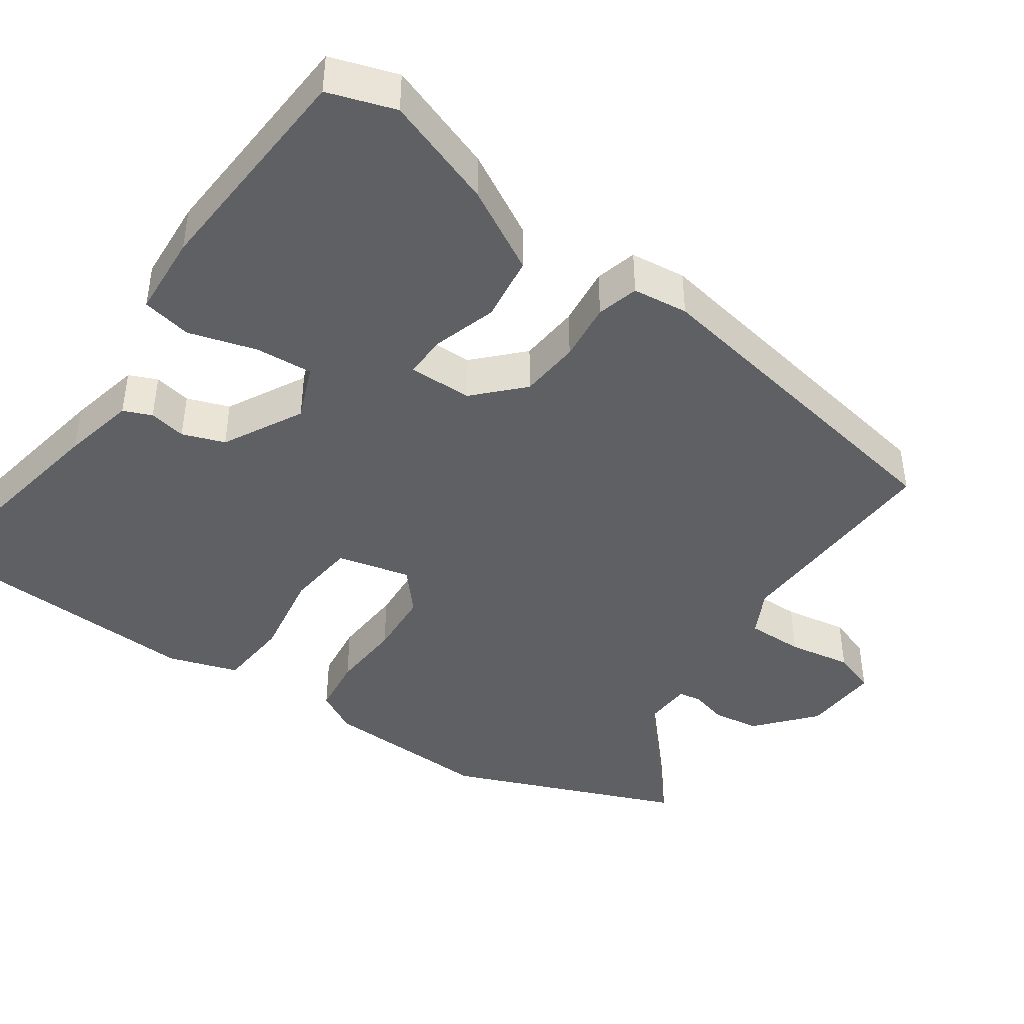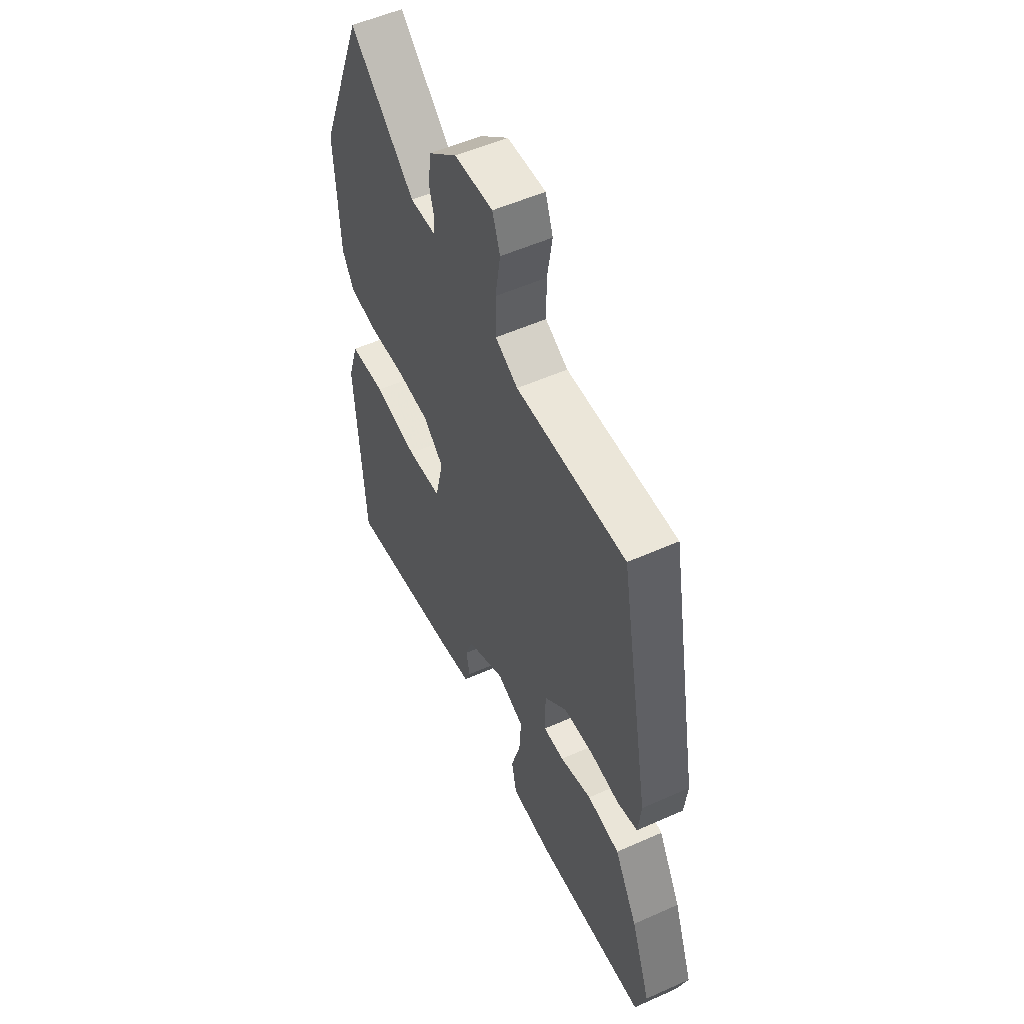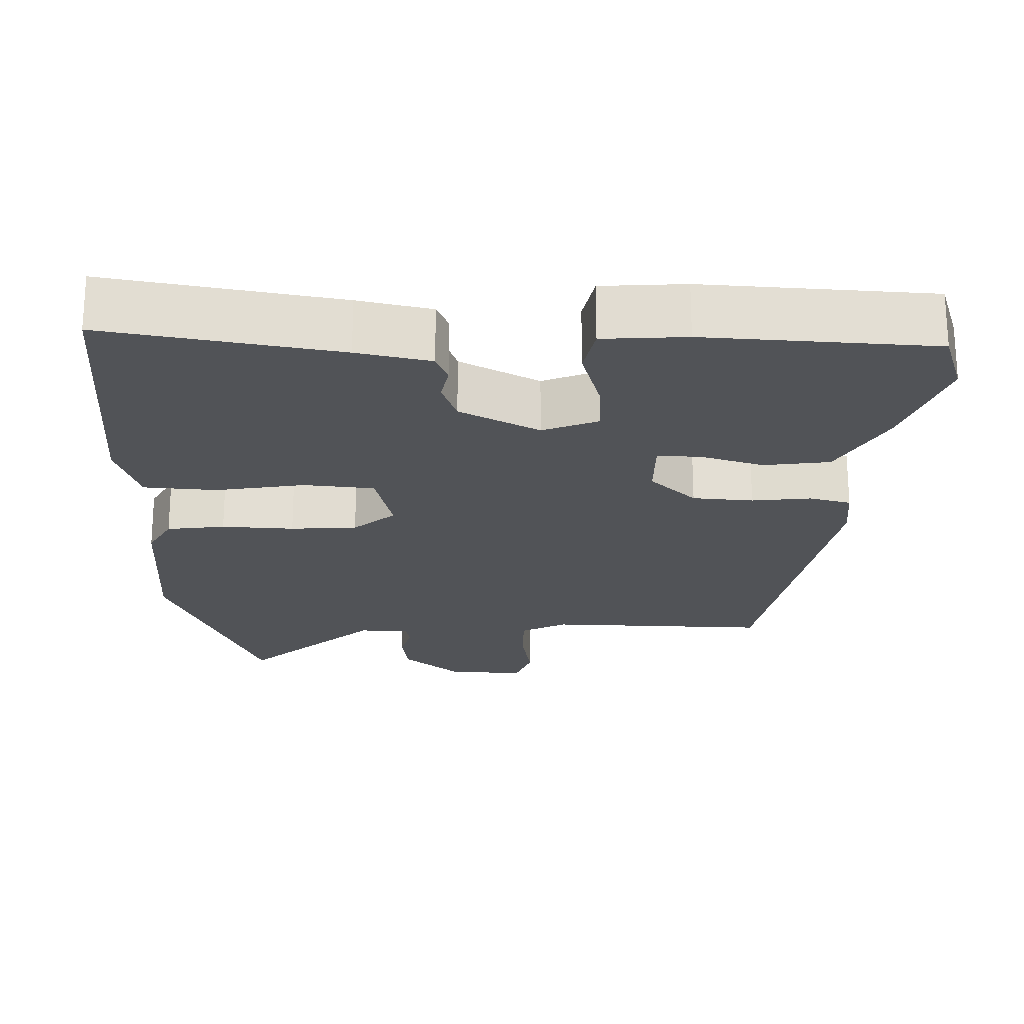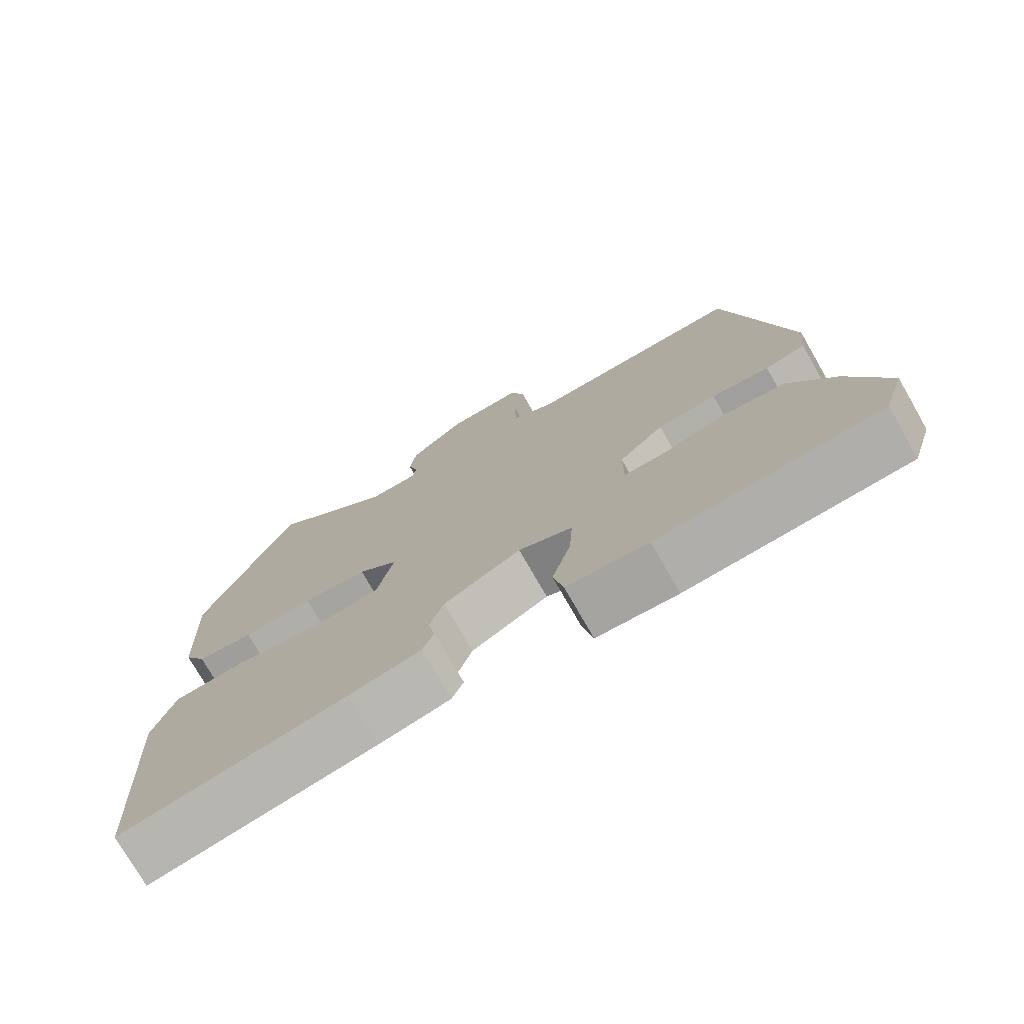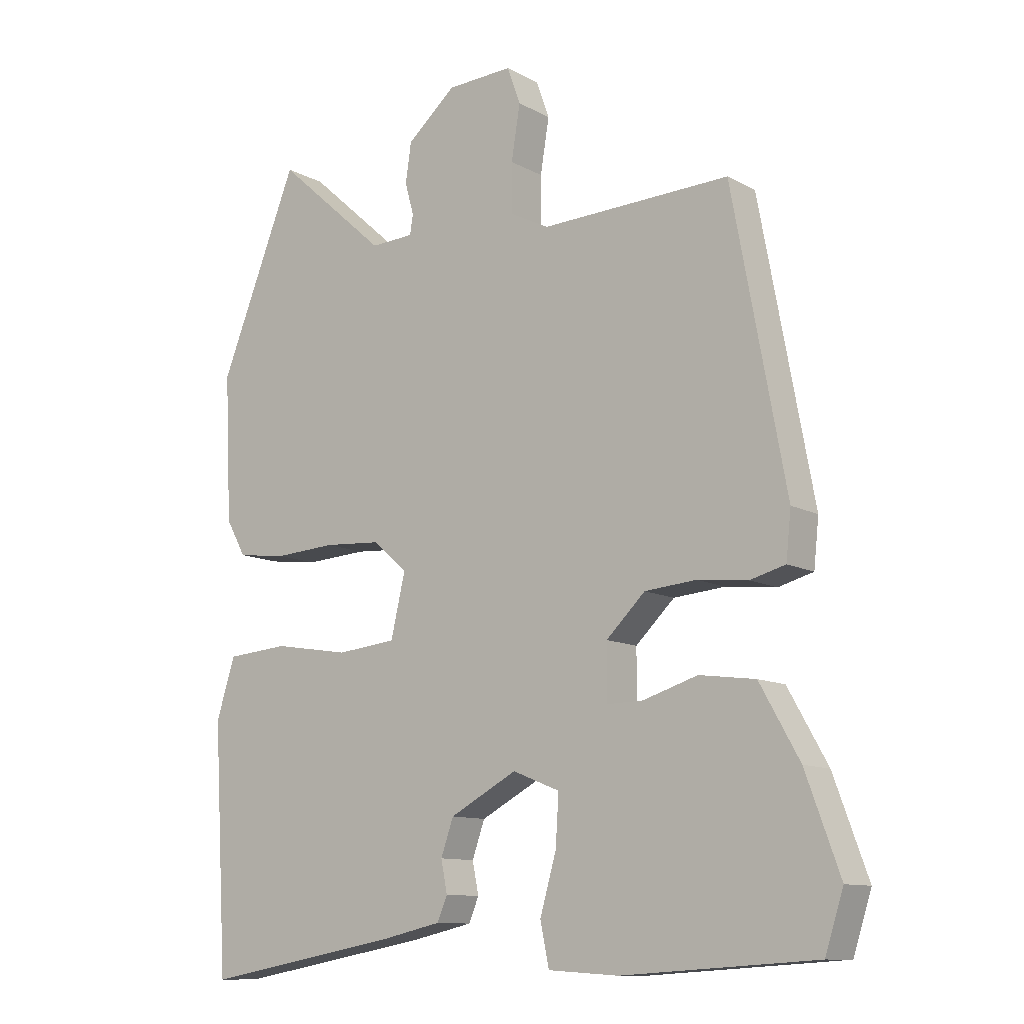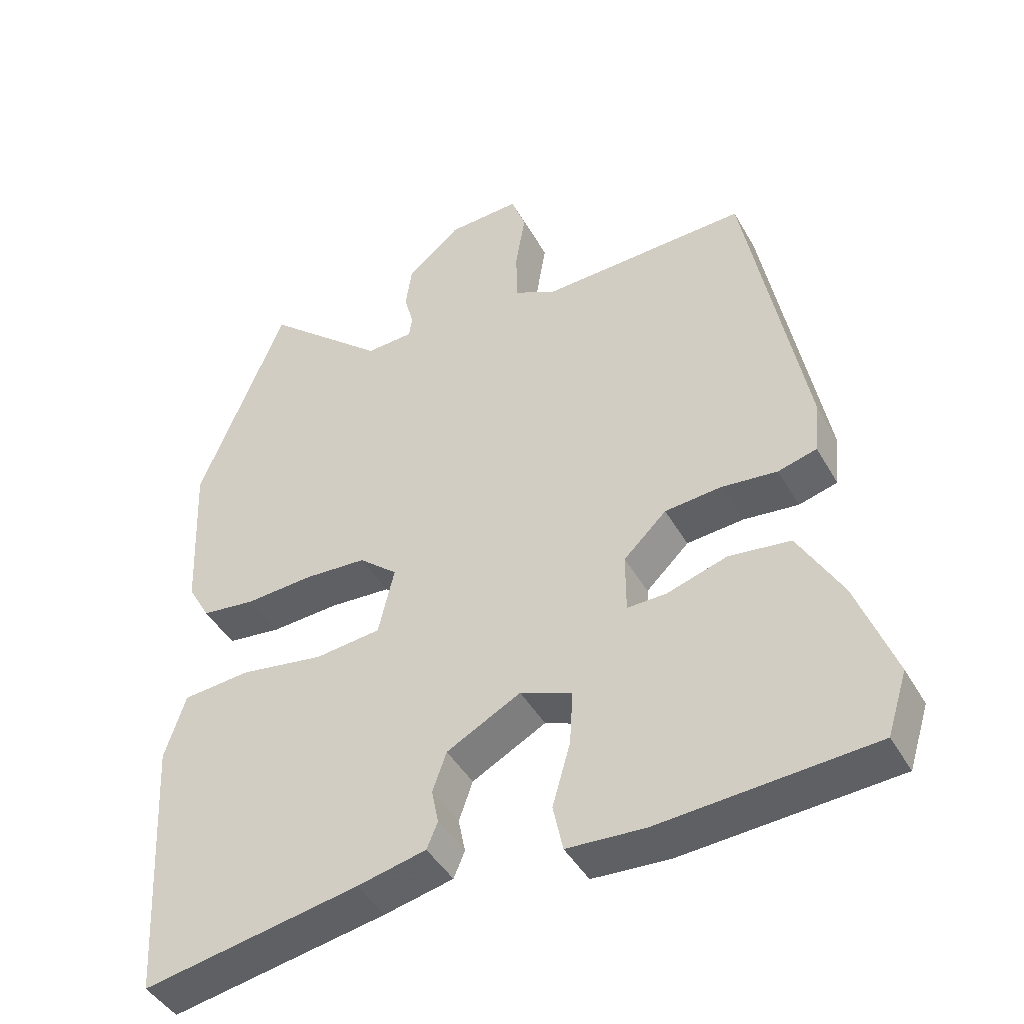
<metadata>
{"format":"obj","ext":"obj","renderer":"f3d","projection":"perspective","resolution":1024,"background":"white","views":[{"elev":-42.7,"azim":-124.6,"up":"+Y"},{"elev":54.0,"azim":-115.4,"up":"+Z"},{"elev":-21.9,"azim":179.0,"up":"+Y"},{"elev":-75.6,"azim":-150.2,"up":"+Z"},{"elev":-11.2,"azim":-142.5,"up":"+Z"},{"elev":-44.3,"azim":-152.0,"up":"+Z"}]}
</metadata>
<code>
v 0.42 0.07 0.7
v 0.545 0.07 0.387
v 0.534 0.07 0.156
v 0.502 0.07 0.099
v 0.423 0.07 0.089
v 0.325 0.07 0.095
v 0.235 0.07 0.089
v 0.179 0.07 0.041
v 0.202 0.07 -0.058
v 0.297 0.07 -0.068
v 0.418 0.07 -0.048
v 0.517 0.07 -0.056
v 0.547 0.07 -0.151
v 0.524 0.07 -0.537
v 0.212 0.07 -0.481
v 0.113 0.07 -0.459
v 0.097 0.07 -0.421
v 0.107 0.07 -0.371
v 0.087 0.07 -0.314
v -0.02 0.07 -0.257
v -0.095 0.07 -0.287
v -0.09 0.07 -0.365
v -0.064 0.07 -0.456
v -0.078 0.07 -0.523
v -0.19 0.07 -0.53
v -0.497 0.07 -0.51
v -0.526 0.07 -0.42
v -0.472 0.07 -0.272
v -0.409 0.07 -0.16
v -0.32 0.07 -0.148
v -0.233 0.07 -0.175
v -0.176 0.07 -0.176
v -0.176 0.07 -0.09
v -0.238 0.07 -0.03
v -0.32 0.07 -0.023
v -0.4 0.07 -0.032
v -0.456 0.07 -0.017
v -0.464 0.07 0.058
v -0.379 0.07 0.517
v -0.078 0.07 0.507
v -0.016 0.07 0.539
v -0.016 0.07 0.617
v -0.03 0.07 0.703
v -0.009 0.07 0.762
v 0.096 0.07 0.757
v 0.174 0.07 0.69
v 0.183 0.07 0.627
v 0.169 0.07 0.576
v 0.174 0.07 0.545
v 0.243 0.07 0.542
v 0.42 0 0.7
v 0.545 0 0.387
v 0.534 0 0.156
v 0.502 0 0.099
v 0.423 0 0.089
v 0.325 0 0.095
v 0.235 0 0.089
v 0.179 0 0.041
v 0.202 0 -0.058
v 0.297 0 -0.068
v 0.418 0 -0.048
v 0.517 0 -0.056
v 0.547 0 -0.151
v 0.524 0 -0.537
v 0.212 0 -0.481
v 0.113 0 -0.459
v 0.097 0 -0.421
v 0.107 0 -0.371
v 0.087 0 -0.314
v -0.02 0 -0.257
v -0.095 0 -0.287
v -0.09 0 -0.365
v -0.064 0 -0.456
v -0.078 0 -0.523
v -0.19 0 -0.53
v -0.497 0 -0.51
v -0.526 0 -0.42
v -0.472 0 -0.272
v -0.409 0 -0.16
v -0.32 0 -0.148
v -0.233 0 -0.175
v -0.176 0 -0.176
v -0.176 0 -0.09
v -0.238 0 -0.03
v -0.32 0 -0.023
v -0.4 0 -0.032
v -0.456 0 -0.017
v -0.464 0 0.058
v -0.379 0 0.517
v -0.078 0 0.507
v -0.016 0 0.539
v -0.016 0 0.617
v -0.03 0 0.703
v -0.009 0 0.762
v 0.096 0 0.757
v 0.174 0 0.69
v 0.183 0 0.627
v 0.169 0 0.576
v 0.174 0 0.545
v 0.243 0 0.542
f 46 47 48
f 45 46 48
f 44 45 48
f 43 44 48
f 42 43 48
f 41 42 48 49
f 40 41 49 50
f 38 39 40
f 37 38 40
f 36 37 40
f 35 36 40
f 34 35 40 50
f 29 30 31
f 28 29 31
f 27 28 31
f 26 27 31
f 25 26 31
f 24 25 31
f 23 24 31
f 22 23 31
f 21 22 31 32
f 20 21 32 33
f 16 17 18
f 15 16 18
f 14 15 18
f 13 14 18
f 12 13 18
f 11 12 18
f 10 11 18
f 9 10 18 19
f 19 20 33
f 9 19 33
f 8 9 33
f 4 5 6
f 3 4 6
f 2 3 6
f 1 2 6
f 50 1 6
f 50 6 7
f 33 34 50
f 8 33 50
f 7 8 50
f 98 97 96
f 98 96 95
f 98 95 94
f 98 94 93
f 98 93 92
f 99 98 92 91
f 100 99 91 90
f 90 89 88
f 90 88 87
f 90 87 86
f 90 86 85
f 100 90 85 84
f 81 80 79
f 81 79 78
f 81 78 77
f 81 77 76
f 81 76 75
f 81 75 74
f 81 74 73
f 81 73 72
f 82 81 72 71
f 83 82 71 70
f 68 67 66
f 68 66 65
f 68 65 64
f 68 64 63
f 68 63 62
f 68 62 61
f 68 61 60
f 69 68 60 59
f 83 70 69
f 83 69 59
f 83 59 58
f 56 55 54
f 56 54 53
f 56 53 52
f 56 52 51
f 56 51 100
f 57 56 100
f 100 84 83
f 100 83 58
f 100 58 57
f 1 51 52 2
f 2 52 53 3
f 3 53 54 4
f 4 54 55 5
f 5 55 56 6
f 6 56 57 7
f 7 57 58 8
f 8 58 59 9
f 9 59 60 10
f 10 60 61 11
f 11 61 62 12
f 12 62 63 13
f 13 63 64 14
f 14 64 65 15
f 15 65 66 16
f 16 66 67 17
f 17 67 68 18
f 18 68 69 19
f 19 69 70 20
f 20 70 71 21
f 21 71 72 22
f 22 72 73 23
f 23 73 74 24
f 24 74 75 25
f 25 75 76 26
f 26 76 77 27
f 27 77 78 28
f 28 78 79 29
f 29 79 80 30
f 30 80 81 31
f 31 81 82 32
f 32 82 83 33
f 33 83 84 34
f 34 84 85 35
f 35 85 86 36
f 36 86 87 37
f 37 87 88 38
f 38 88 89 39
f 39 89 90 40
f 40 90 91 41
f 41 91 92 42
f 42 92 93 43
f 43 93 94 44
f 44 94 95 45
f 45 95 96 46
f 46 96 97 47
f 47 97 98 48
f 48 98 99 49
f 49 99 100 50
f 50 100 51 1

</code>
